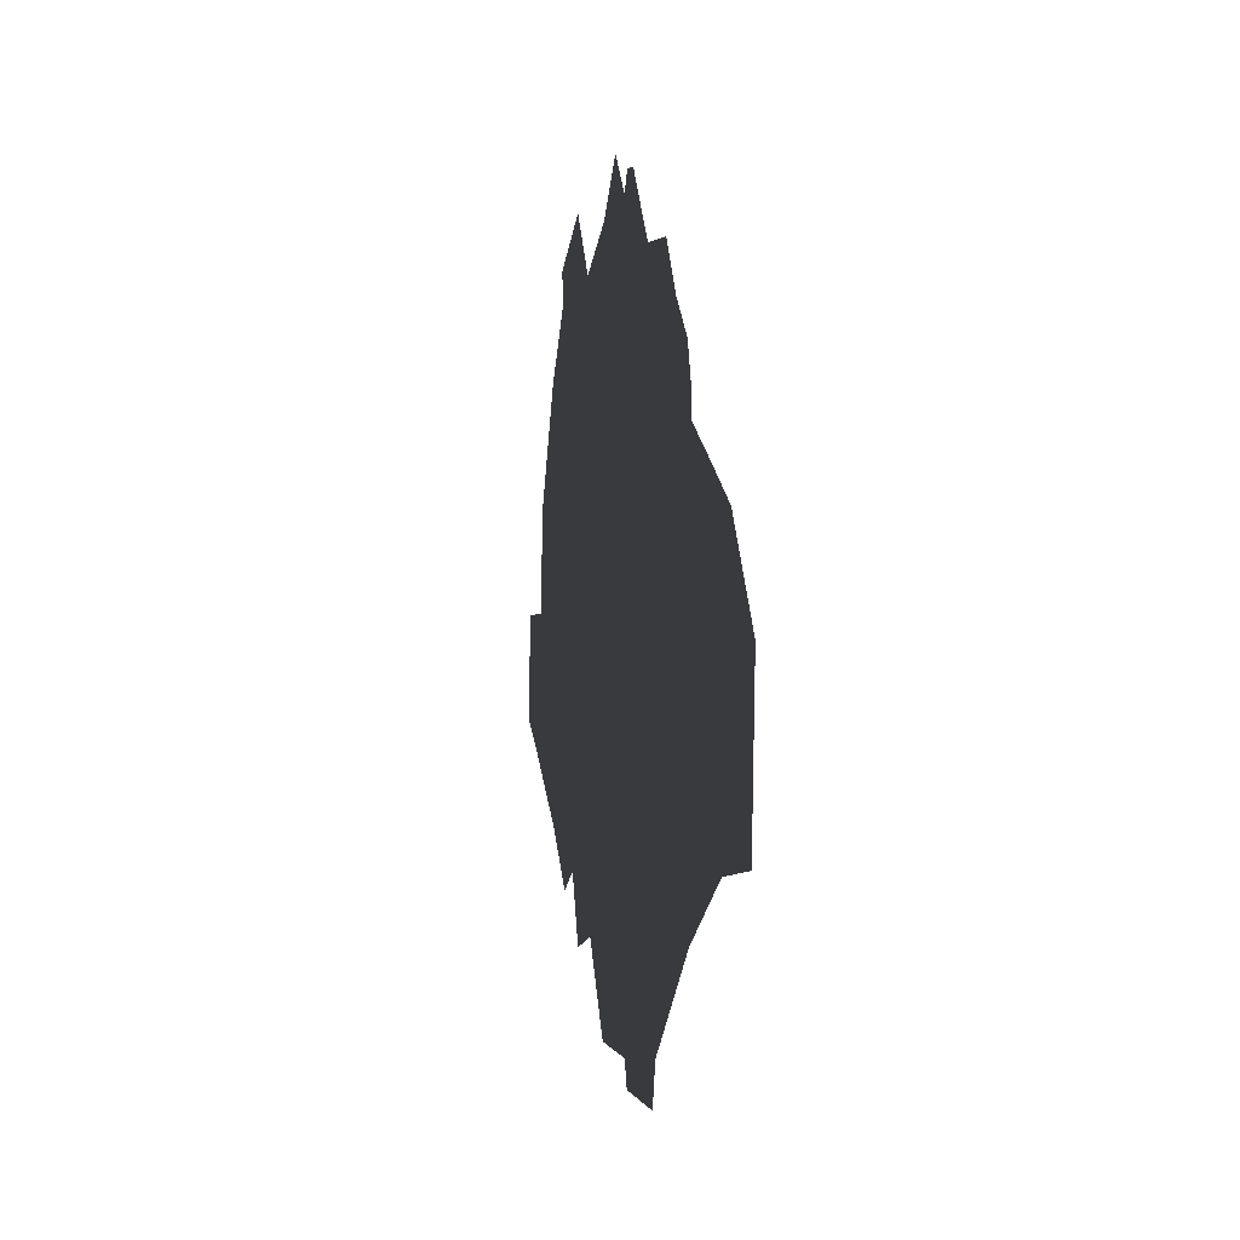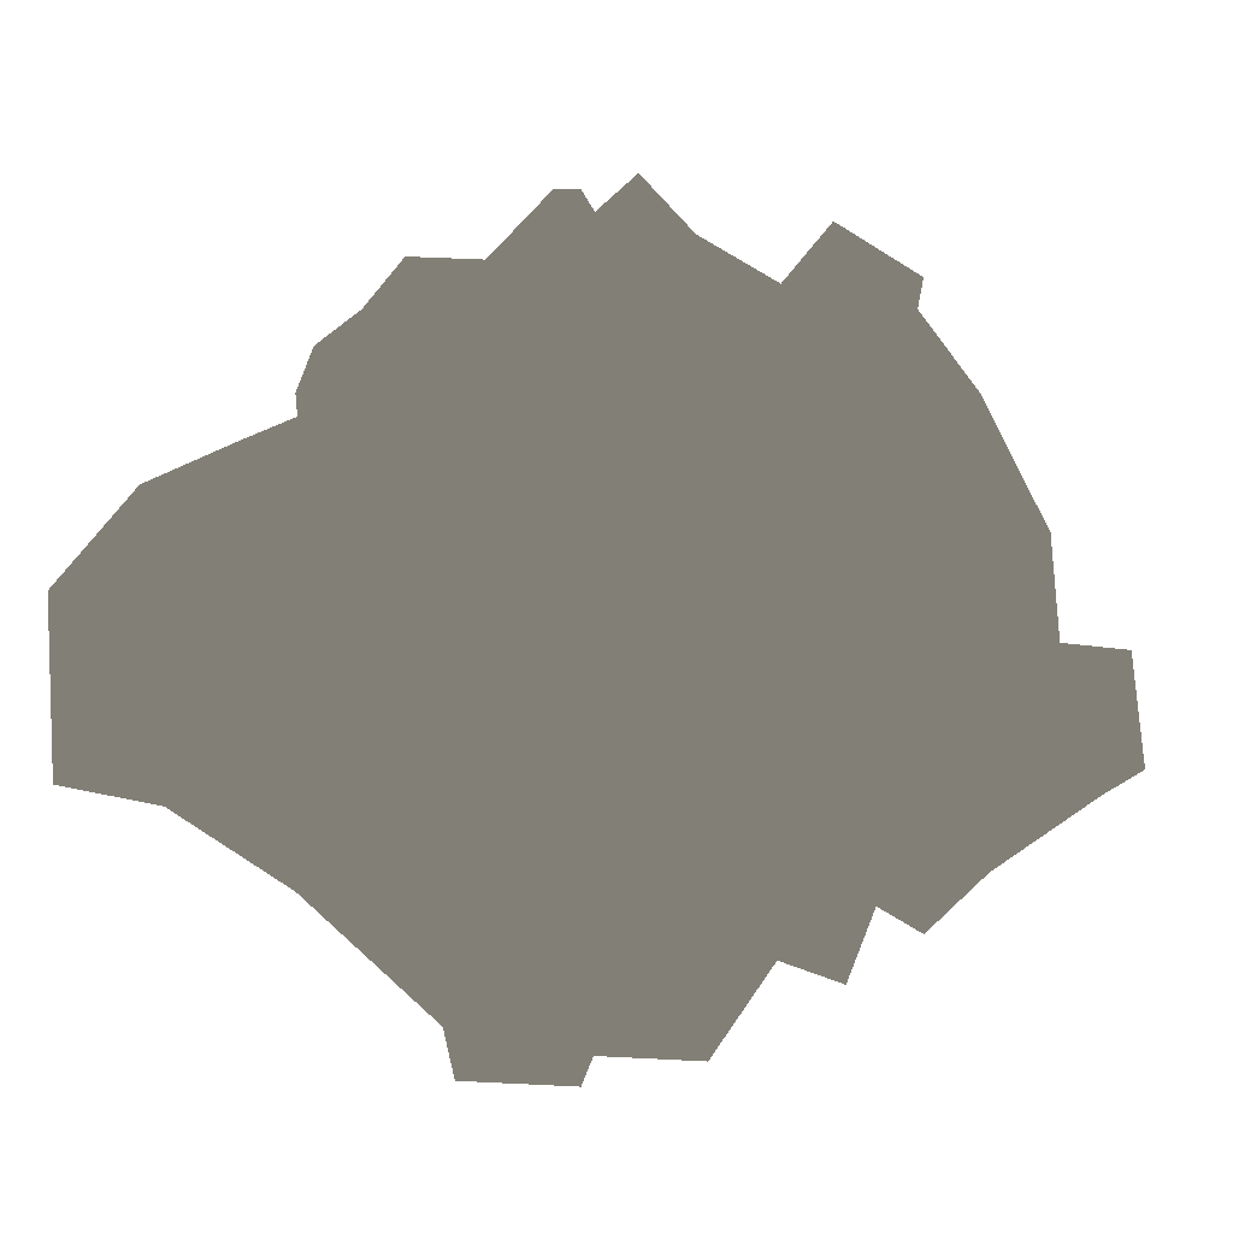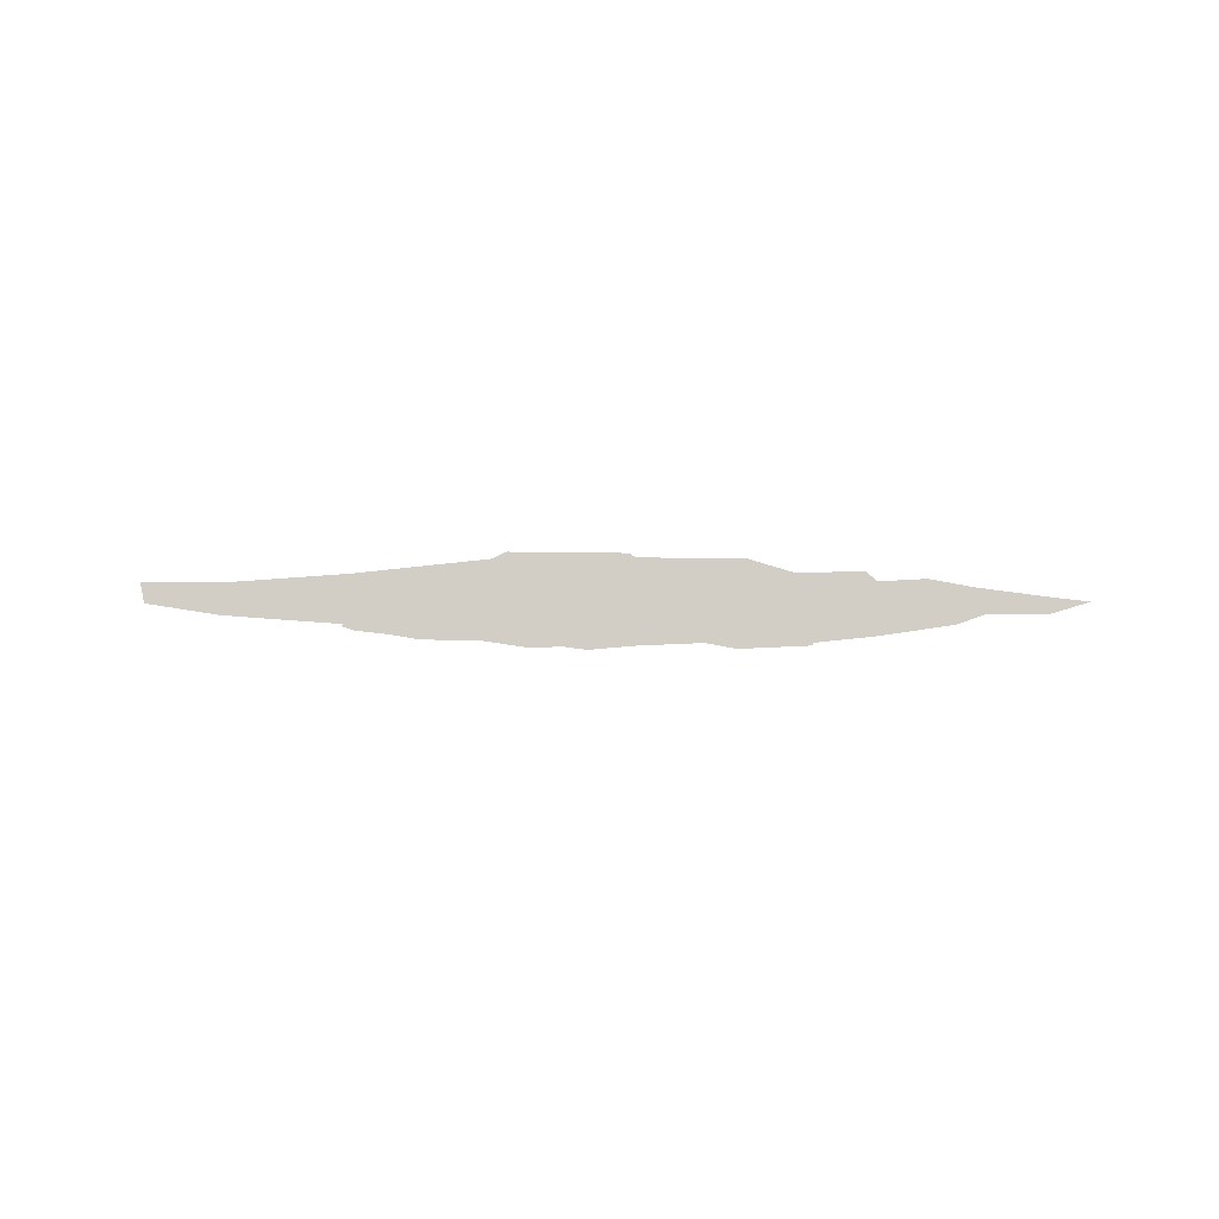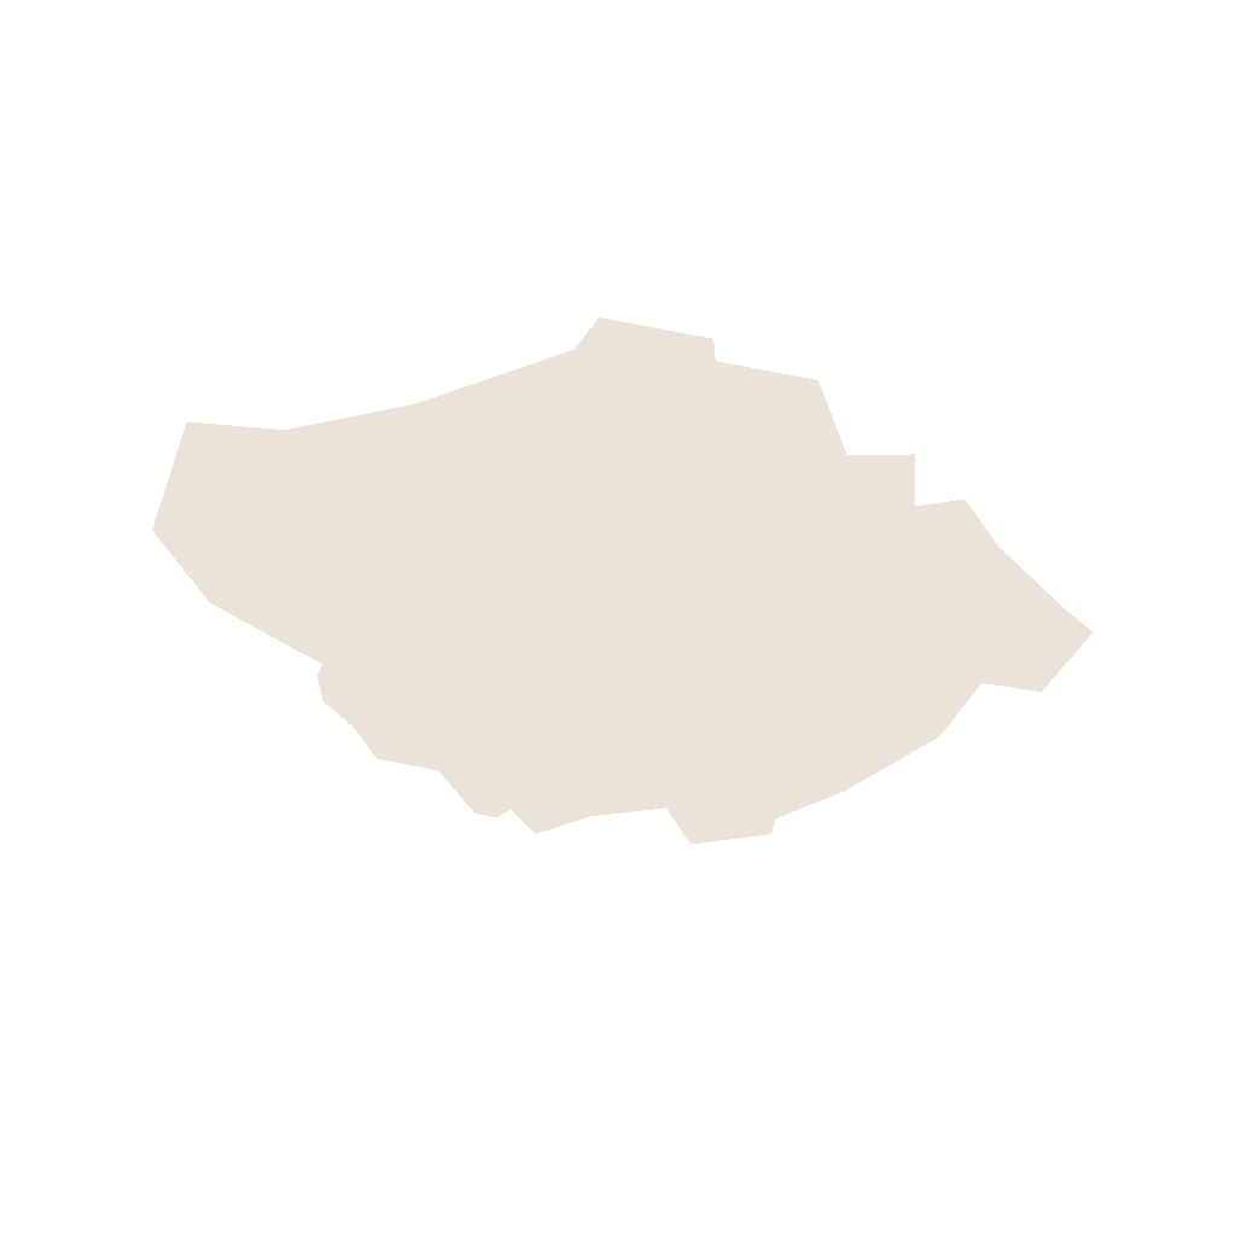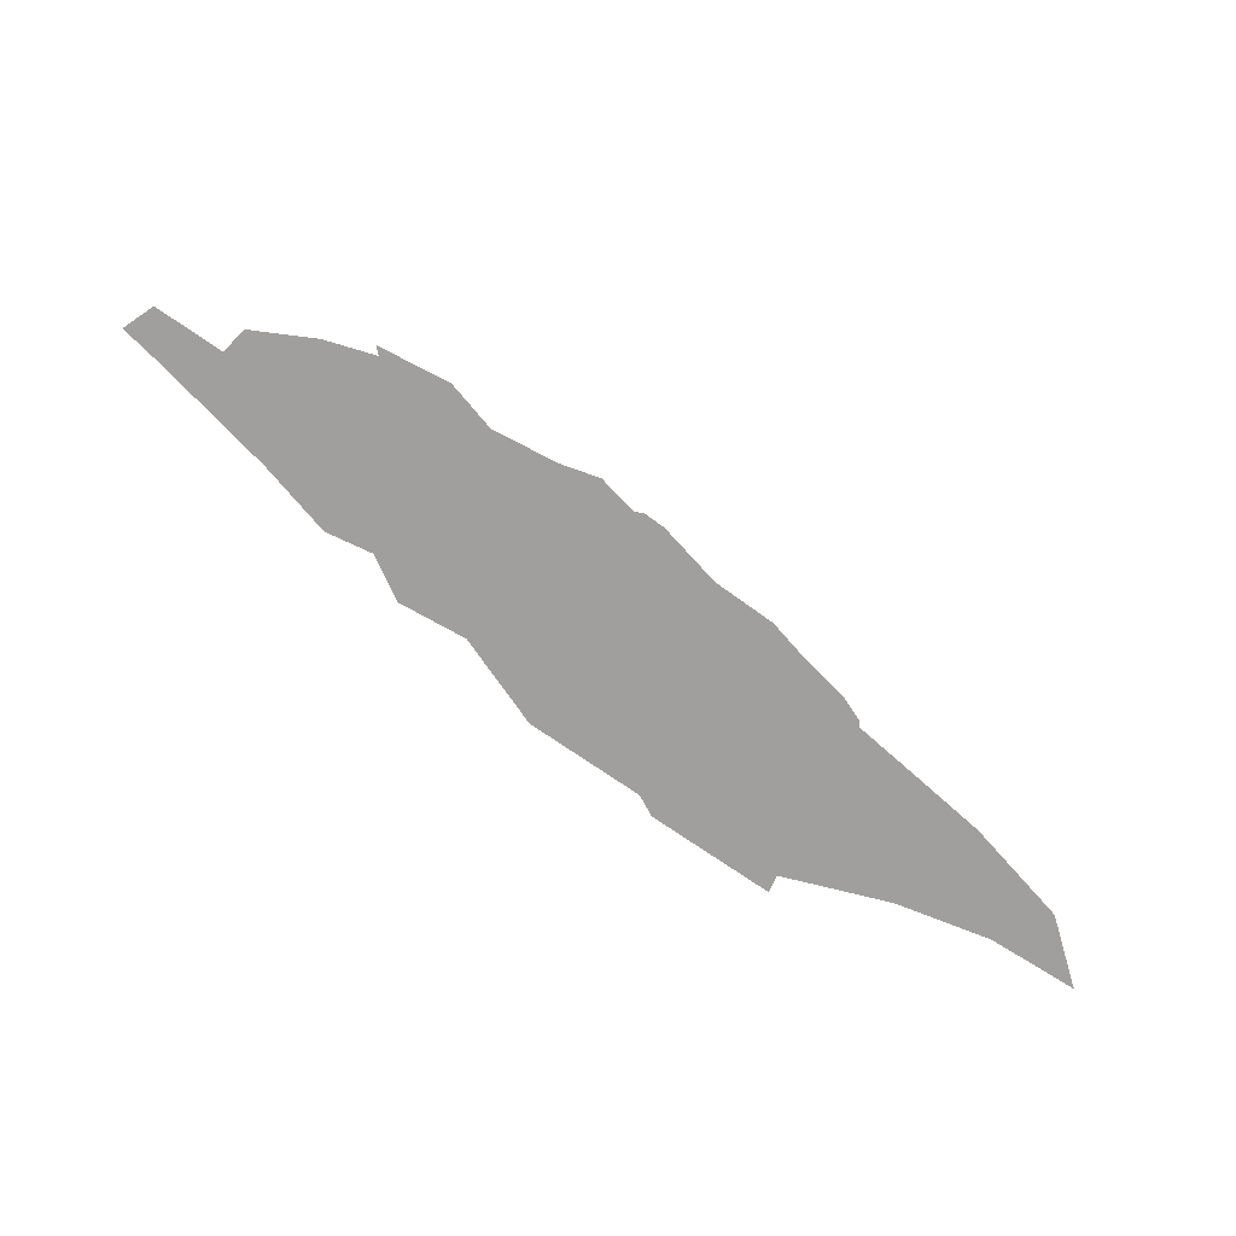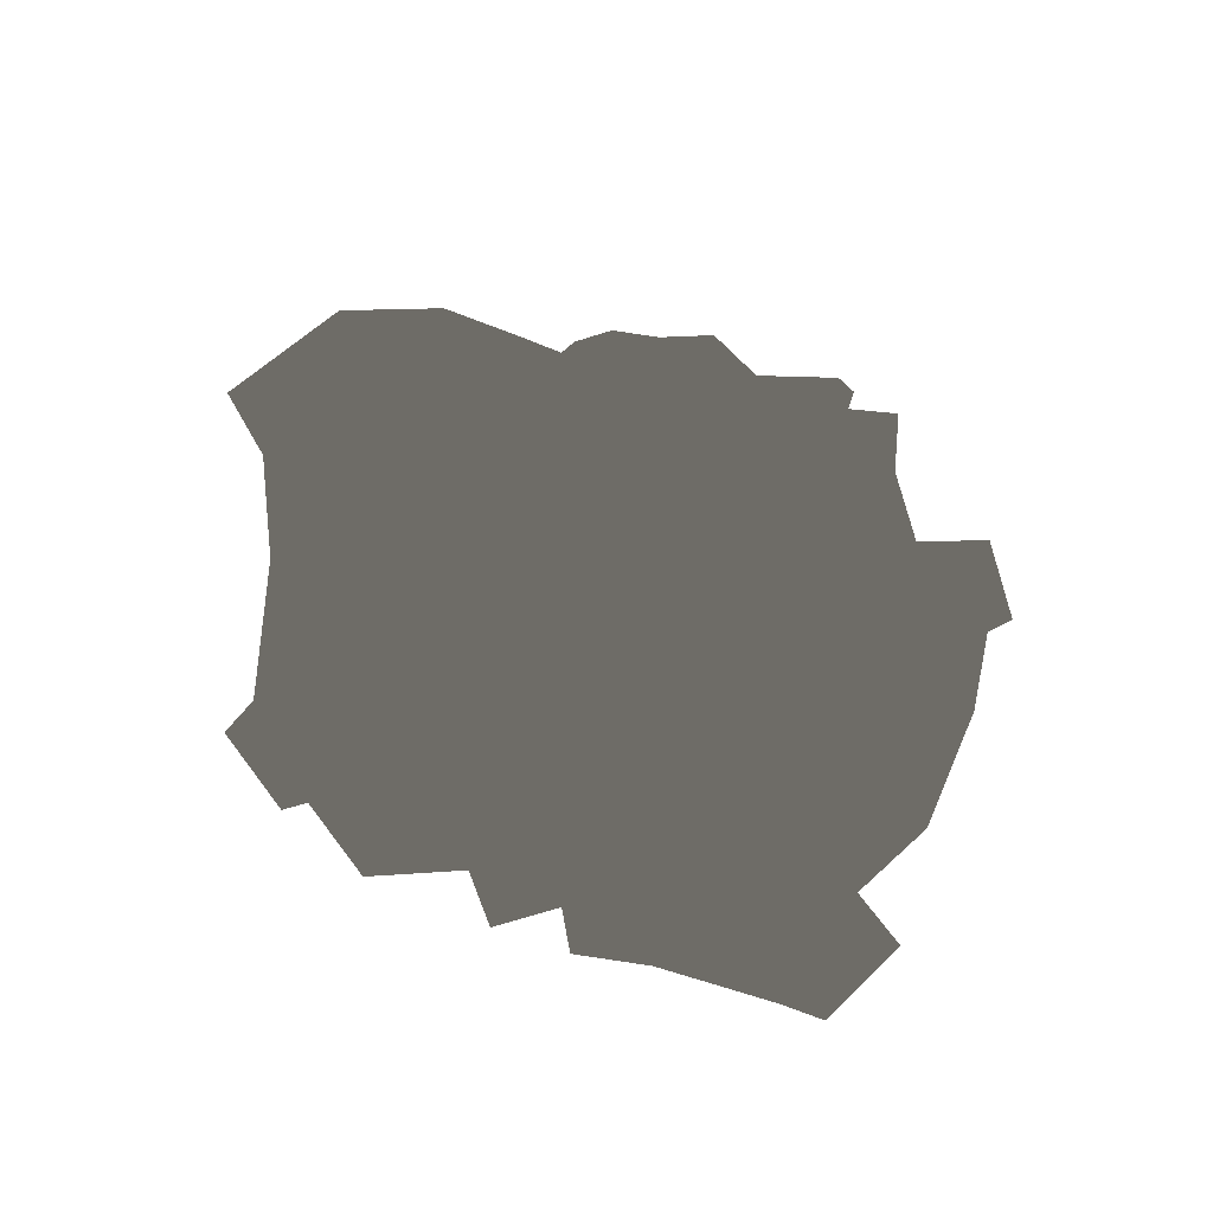
<metadata>
{"format":"obj","ext":"obj","renderer":"f3d","projection":"perspective","resolution":1024,"background":"white","views":[{"elev":2.3,"azim":-101.2,"up":"+Y"},{"elev":-9.6,"azim":-12.0,"up":"+Y"},{"elev":-7.1,"azim":-6.7,"up":"+Z"},{"elev":-40.3,"azim":-16.8,"up":"+Z"},{"elev":-71.4,"azim":144.2,"up":"+Y"},{"elev":63.1,"azim":50.6,"up":"+Z"}]}
</metadata>
<code>
v 2.384e-07 1.242 7.739e-06
v -0.6293 1.242 7.739e-06
v 0.09112 1.663 7.689e-06
v -0.6293 0.6471 7.81e-06
v 1.192e-07 0.6471 7.81e-06
v -0.6293 -0.008191 7.888e-06
v 0 -0.008191 7.888e-06
v 0.6585 0.6471 7.81e-06
v 0.6585 1.242 7.739e-06
v 0.6585 -0.008191 7.888e-06
v 0.6585 -0.6509 7.965e-06
v -1.192e-07 -0.6509 7.965e-06
v -0.6293 -0.6509 7.965e-06
v -0.6293 -1.258 8.037e-06
v -2.384e-07 -1.258 8.037e-06
v 0.8595 -1.232 8.034e-06
v 0.4249 -1.463 8.062e-06
v -1.588 -1.206 8.03e-06
v -2.122 -0.8713 7.991e-06
v 0.7225 -1.562 8.073e-06
v -0.357 -1.859 8.108e-06
v -0.4087 -1.984 8.123e-06
v 0.1259 -1.88 8.112e-06
v -0.981 -1.744 8.095e-06
v 1.365 -1.082 8.015e-06
v 1.888 -0.7379 7.974e-06
v 1.068 -1.347 8.047e-06
v -0.9293 -1.96 8.121e-06
v -2.046 -0.008191 7.888e-06
v -2.563 -0.7931 7.981e-06
v -1.851 0.6516 7.81e-06
v -2.61 -0.008191 7.888e-06
v -2.256 0.4465 7.834e-06
v -1.617 0.7645 7.795e-06
v -1.356 1.241 7.739e-06
v -1.175 1.482 7.709e-06
v -0.8302 1.49 7.709e-06
v -0.5371 1.825 7.669e-06
v -0.356 1.733 7.68e-06
v -0.1631 1.921 7.657e-06
v -0.4164 1.829 7.669e-06
v -1.554 1.071 7.76e-06
v -1.627 0.8646 7.784e-06
v 0.4705 1.463 7.713e-06
v 0.7119 1.762 7.676e-06
v 1.122 1.533 7.704e-06
v 1.092 1.385 7.723e-06
v 1.371 1.023 7.765e-06
v 1.682 0.4099 7.838e-06
v 1.712 -0.07749 7.896e-06
v 2.042 -0.09918 7.899e-06
v 2.088 -0.6234 7.961e-06
g P_DF_Decal-Tile_03_847_107
f 1 3 2
f 1 2 4
f 4 5 1
f 5 4 6
f 6 7 5
f 1 5 8
f 8 5 7
f 8 9 1
f 7 10 8
f 11 10 7
f 7 12 11
f 13 12 7
f 7 6 13
f 12 13 14
f 14 15 12
f 11 12 15
f 15 16 11
f 16 15 17
f 18 14 13
f 13 19 18
f 20 16 17
f 15 14 21
f 14 22 21
f 21 23 15
f 15 23 17
f 14 18 24
f 25 11 16
f 25 26 11
f 16 27 25
f 14 28 22
f 14 24 28
f 29 19 13
f 29 30 19
f 13 6 29
f 29 6 31
f 29 32 30
f 33 32 29
f 29 31 33
f 6 4 31
f 31 4 34
f 35 34 4
f 4 2 35
f 36 35 2
f 2 37 36
f 38 37 2
f 38 2 39
f 40 39 2
f 2 3 40
f 39 41 38
f 34 35 42
f 42 43 34
f 3 1 44
f 1 9 44
f 9 45 44
f 46 45 9
f 46 9 47
f 48 47 9
f 9 8 48
f 49 48 8
f 8 10 49
f 49 10 50
f 50 10 11
f 11 26 50
f 51 50 26
f 26 52 51

</code>
